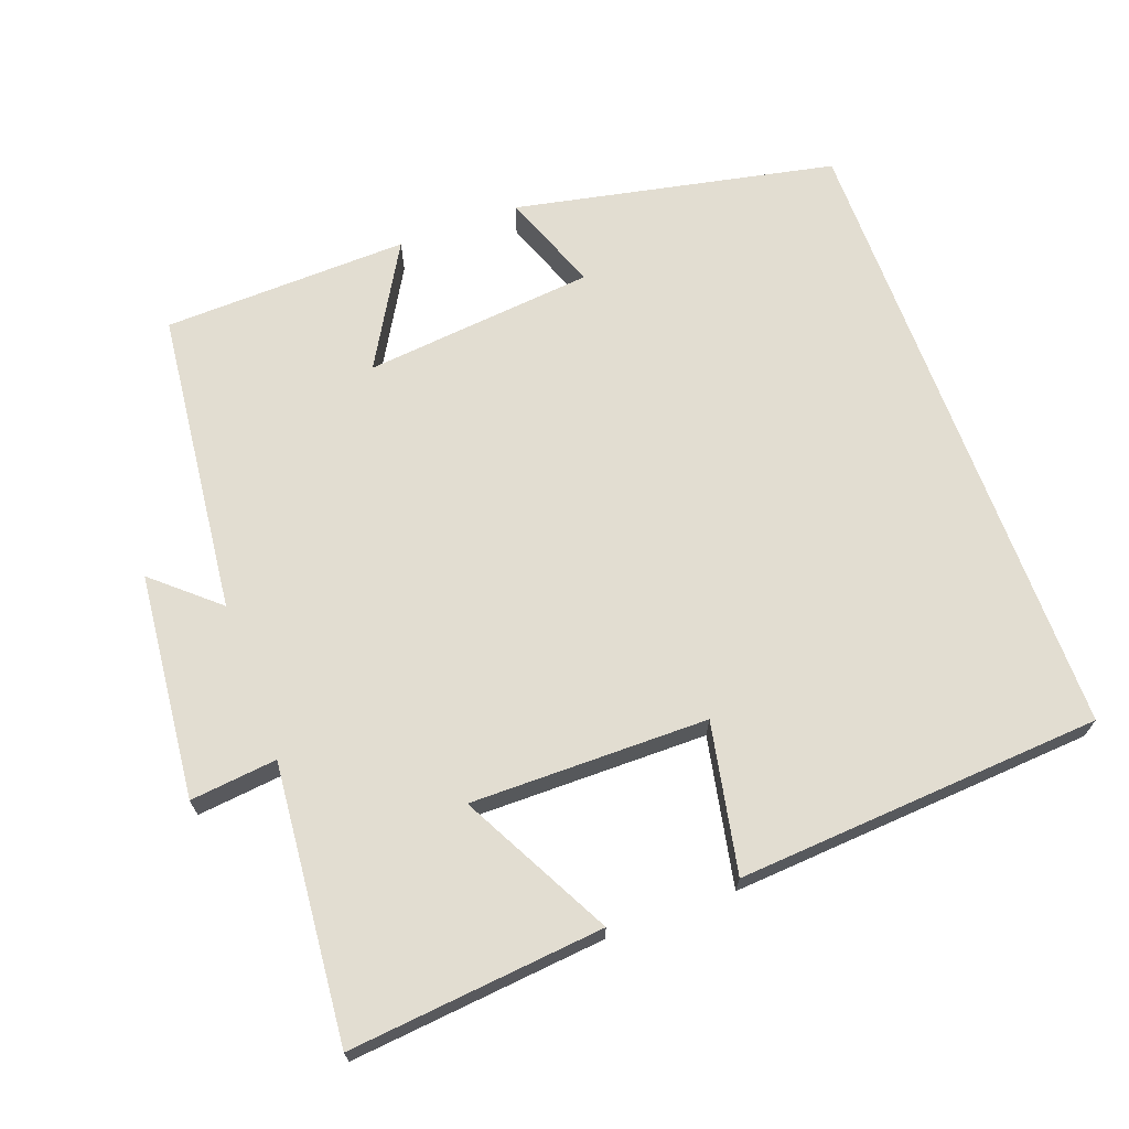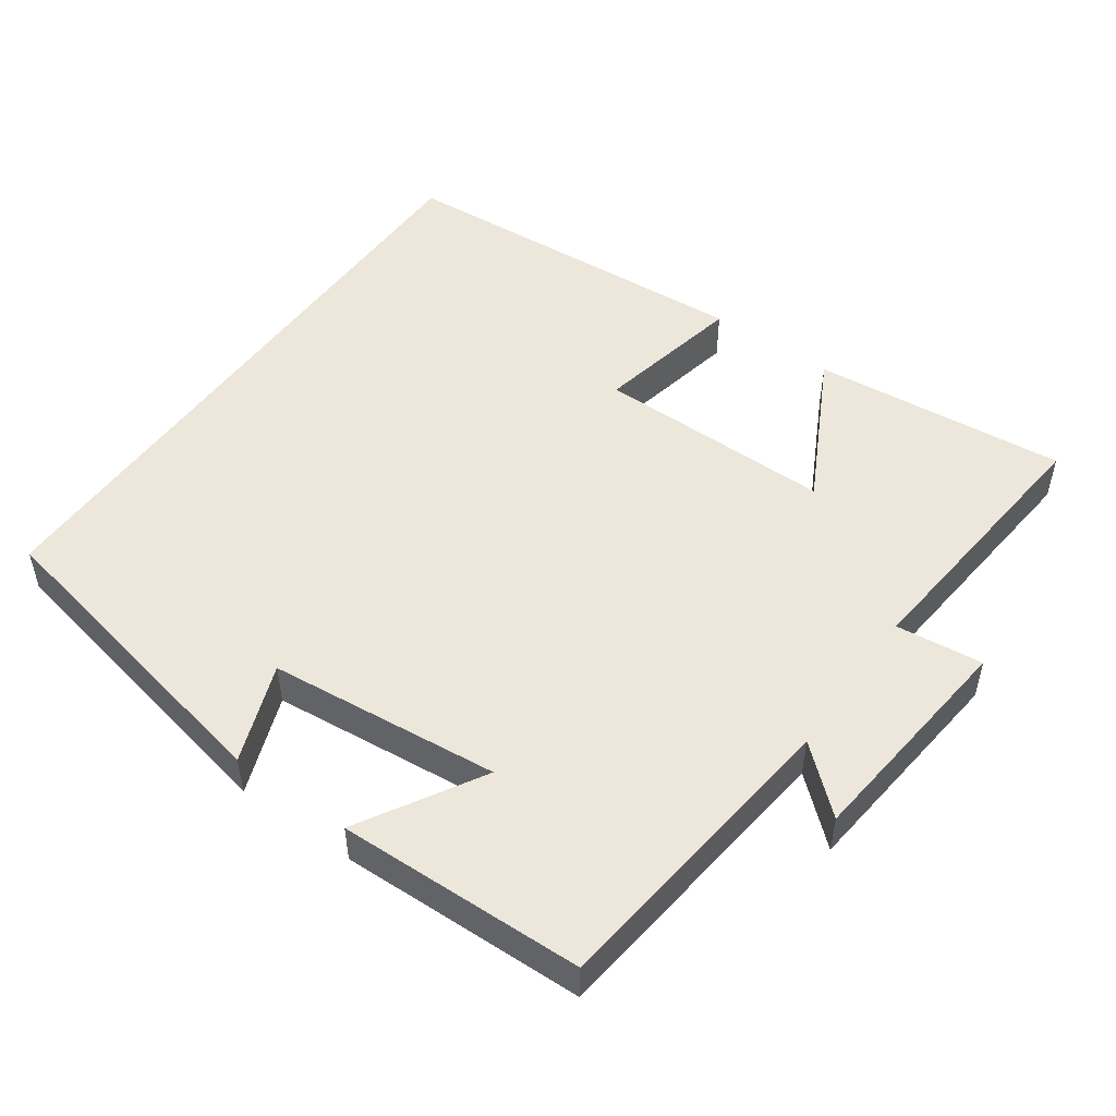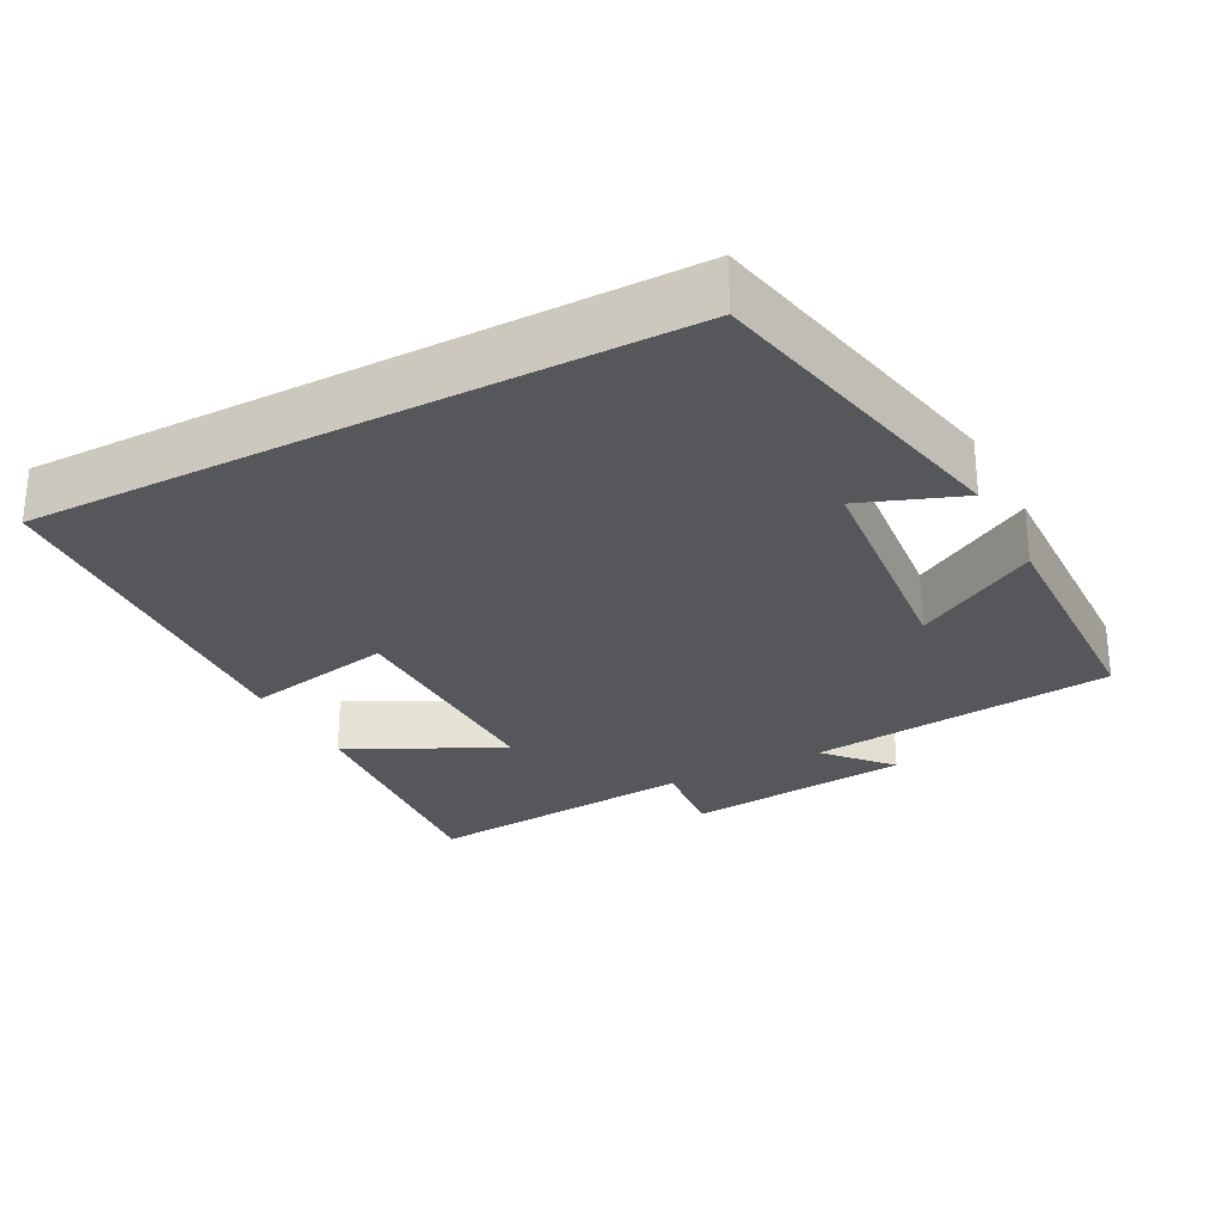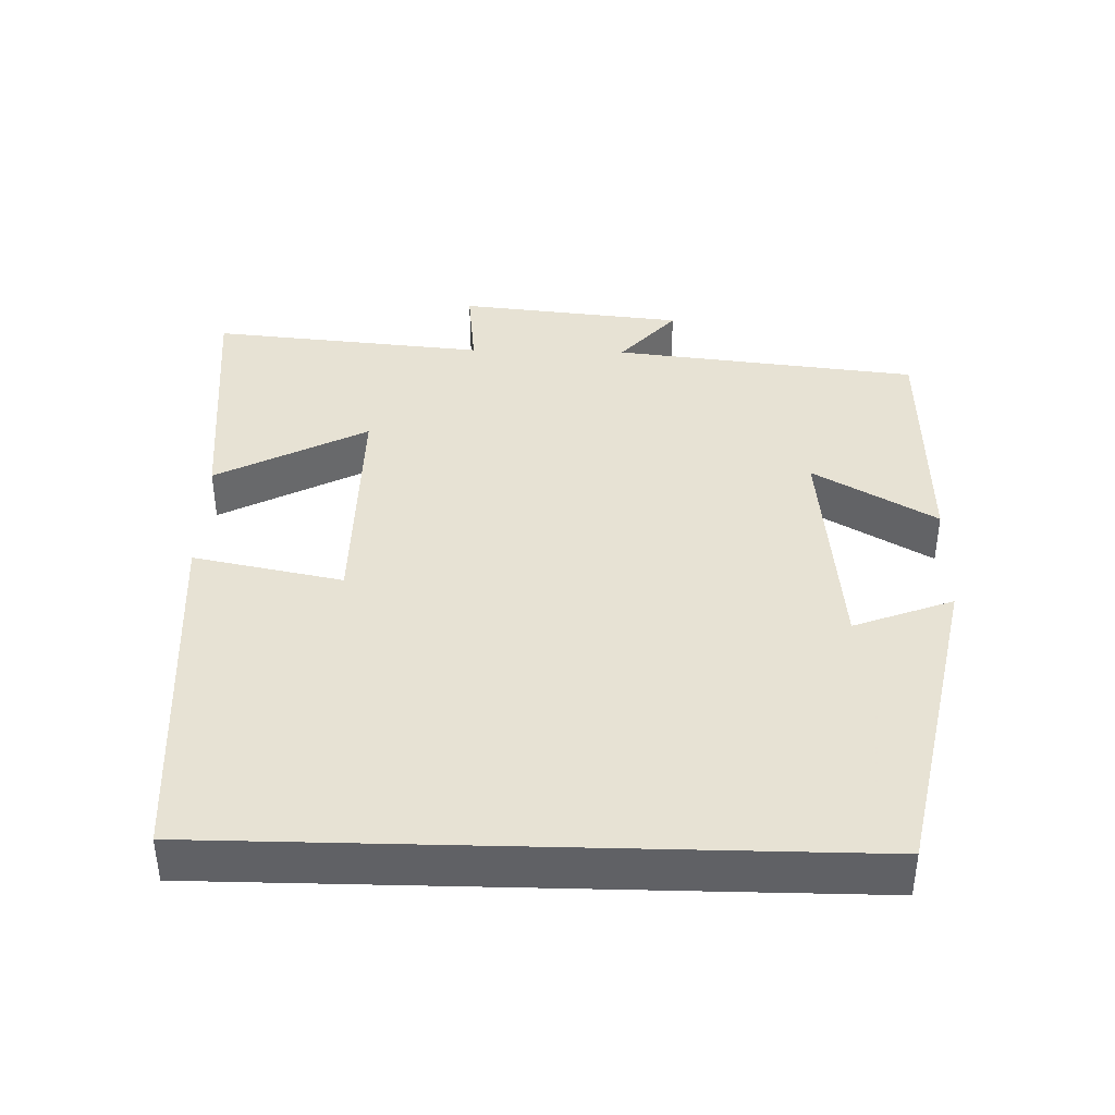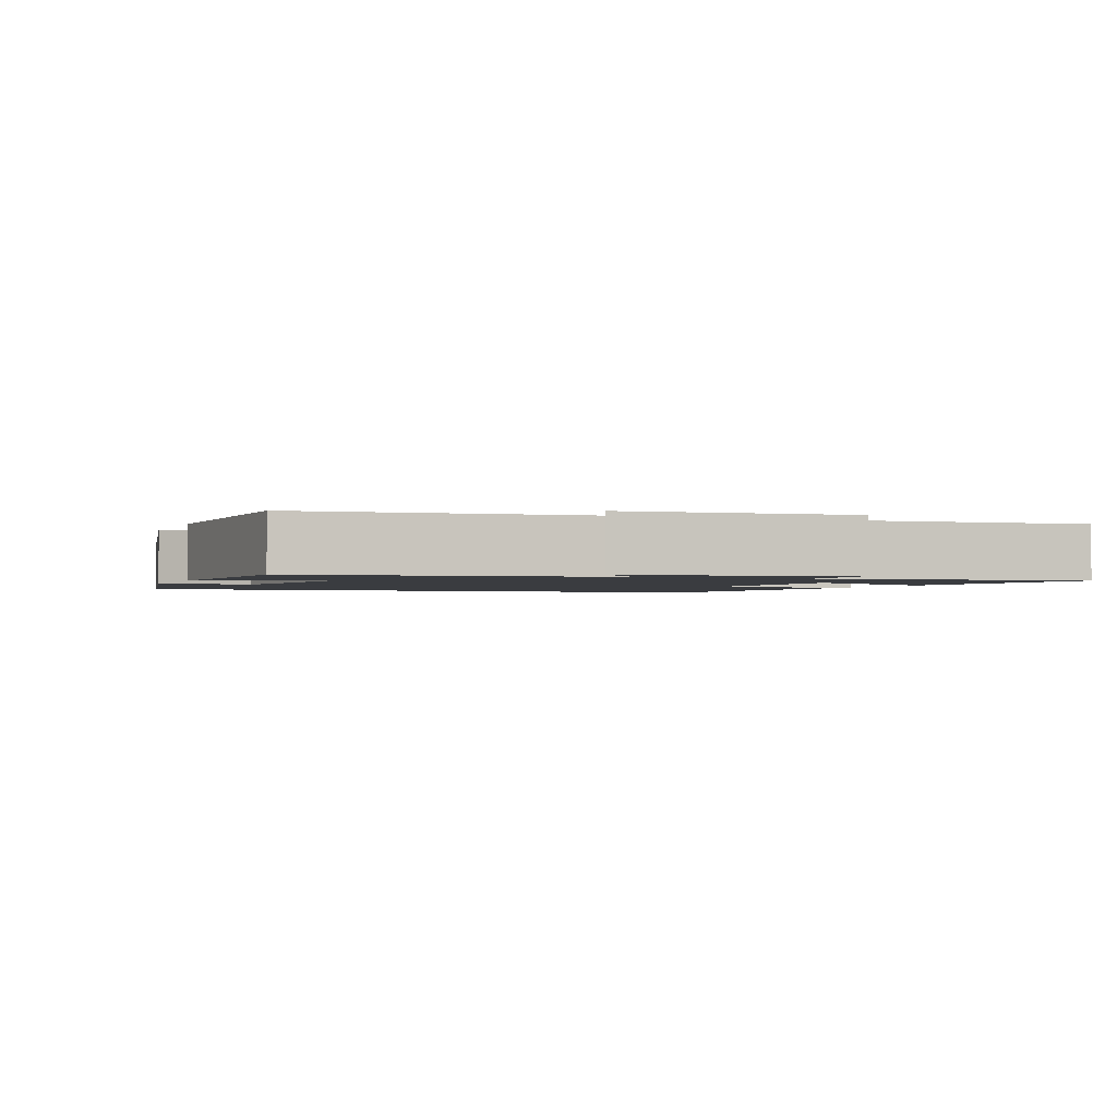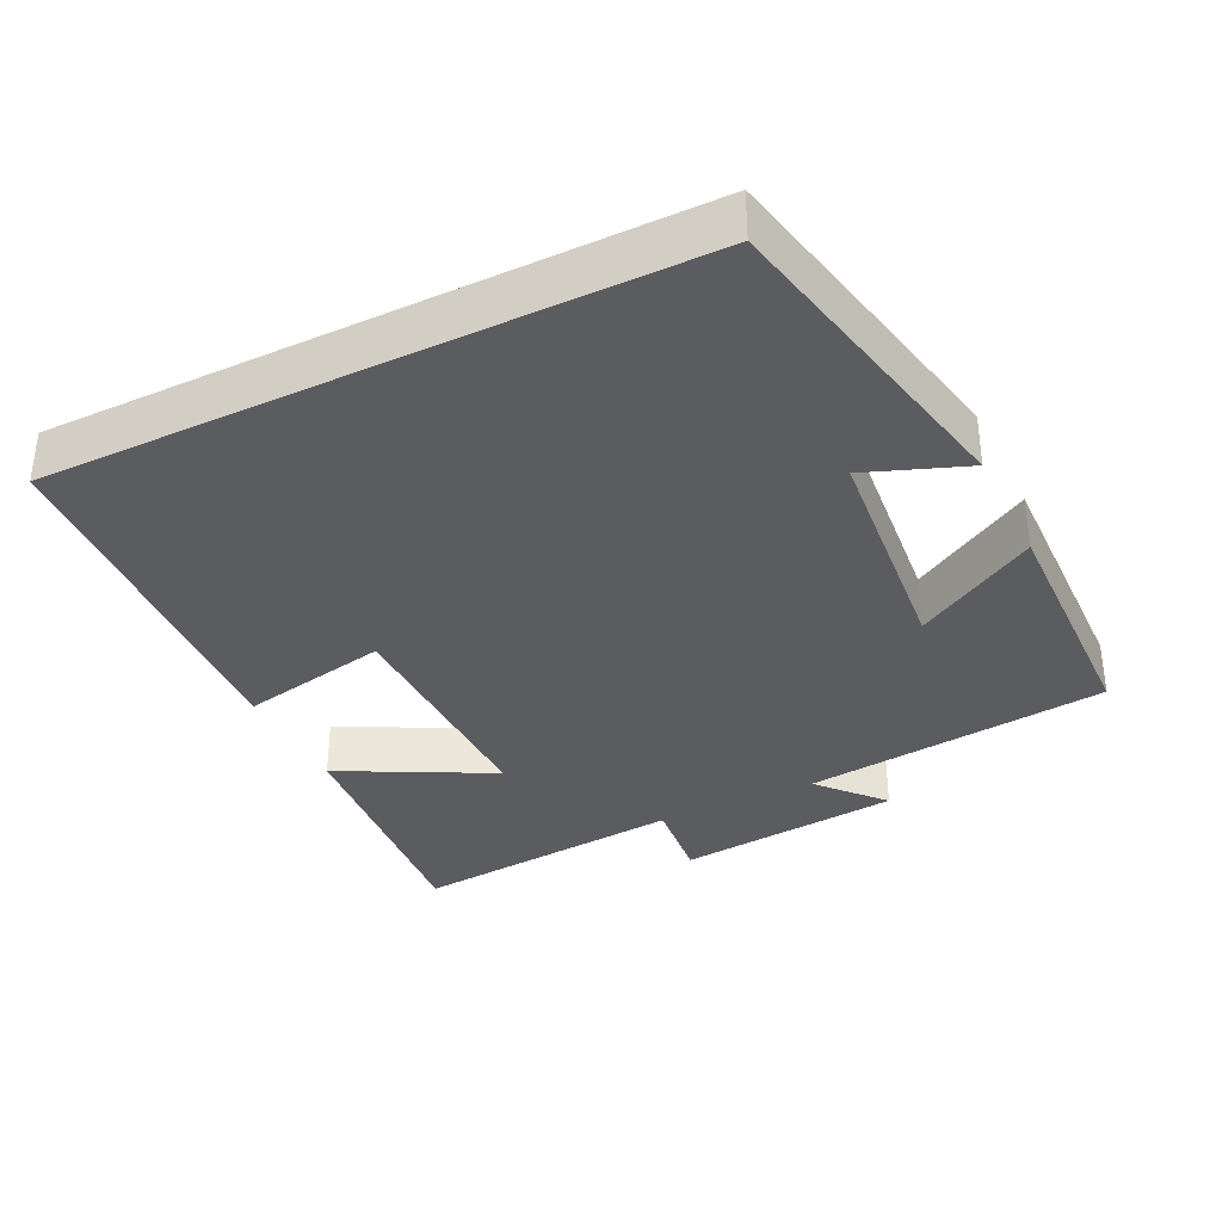
<metadata>
{"format":"obj","ext":"obj","renderer":"f3d","projection":"perspective","resolution":1024,"background":"white","views":[{"elev":68.5,"azim":159.8,"up":"+Y"},{"elev":50.3,"azim":35.5,"up":"+Y"},{"elev":-27.3,"azim":-62.1,"up":"+Y"},{"elev":39.7,"azim":-88.5,"up":"+Y"},{"elev":-1.8,"azim":67.6,"up":"+Y"},{"elev":-34.8,"azim":-63.8,"up":"+Y"}]}
</metadata>
<code>
v -0.5 0.07 -0.466
v -0.5 0.07 0.409
v -0.057 0.07 0.5
v -0.109 0.07 0.363
v 0.211 0.07 0.331
v 0.113 0.07 0.5
v 0.453 0.07 0.49
v 0.5 0.07 0.068
v 0.588 0.07 0.145
v 0.62 0.07 -0.167
v 0.5 0.07 -0.154
v 0.535 0.07 -0.534
v 0.183 0.07 -0.5
v 0.292 0.07 -0.292
v -0.036 0.07 -0.294
v 0.005 0.07 -0.5
v -0.5 0 -0.466
v -0.5 0 0.409
v -0.057 0 0.5
v -0.109 0 0.363
v 0.211 0 0.331
v 0.113 0 0.5
v 0.453 0 0.49
v 0.5 0 0.068
v 0.588 0 0.145
v 0.62 0 -0.167
v 0.5 0 -0.154
v 0.535 0 -0.534
v 0.183 0 -0.5
v 0.292 0 -0.292
v -0.036 0 -0.294
v 0.005 0 -0.5
f 15 16 1 2
f 14 15 2
f 11 12 13 14
f 11 14 2
f 8 9 10 11
f 7 8 11
f 6 7 11
f 5 6 11
f 4 5 11
f 4 11 2
f 2 3 4
f 18 17 32 31
f 18 31 30
f 30 29 28 27
f 18 30 27
f 27 26 25 24
f 27 24 23
f 27 23 22
f 27 22 21
f 27 21 20
f 18 27 20
f 20 19 18
f 1 17 18 2
f 2 18 19 3
f 3 19 20 4
f 4 20 21 5
f 5 21 22 6
f 6 22 23 7
f 7 23 24 8
f 8 24 25 9
f 9 25 26 10
f 10 26 27 11
f 11 27 28 12
f 12 28 29 13
f 13 29 30 14
f 14 30 31 15
f 15 31 32 16
f 16 32 17 1

</code>
